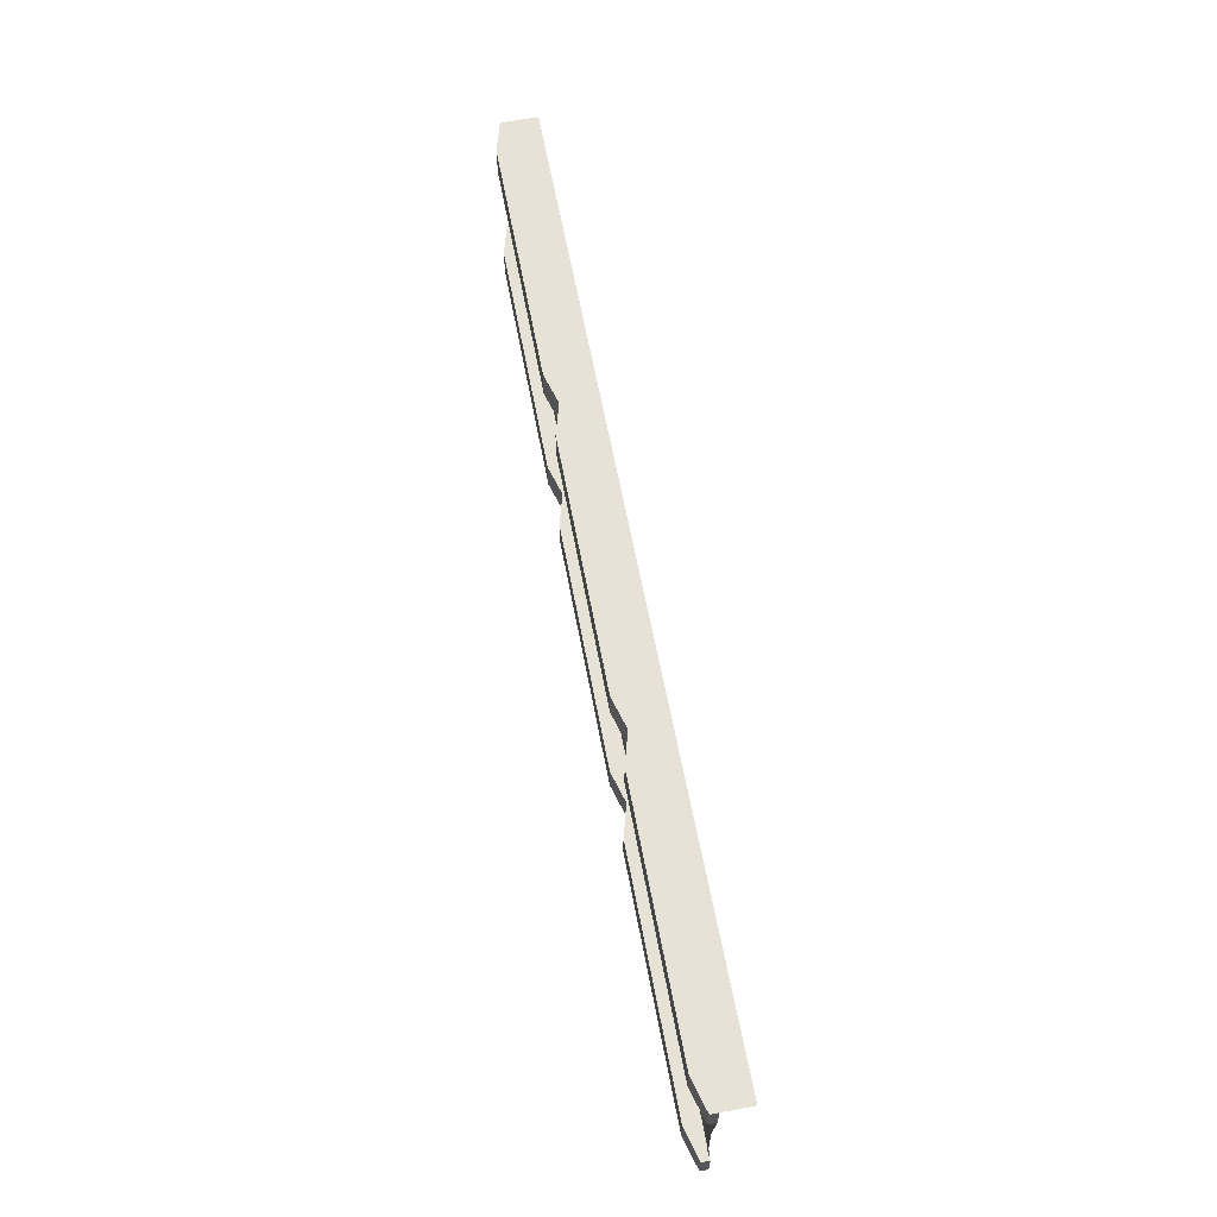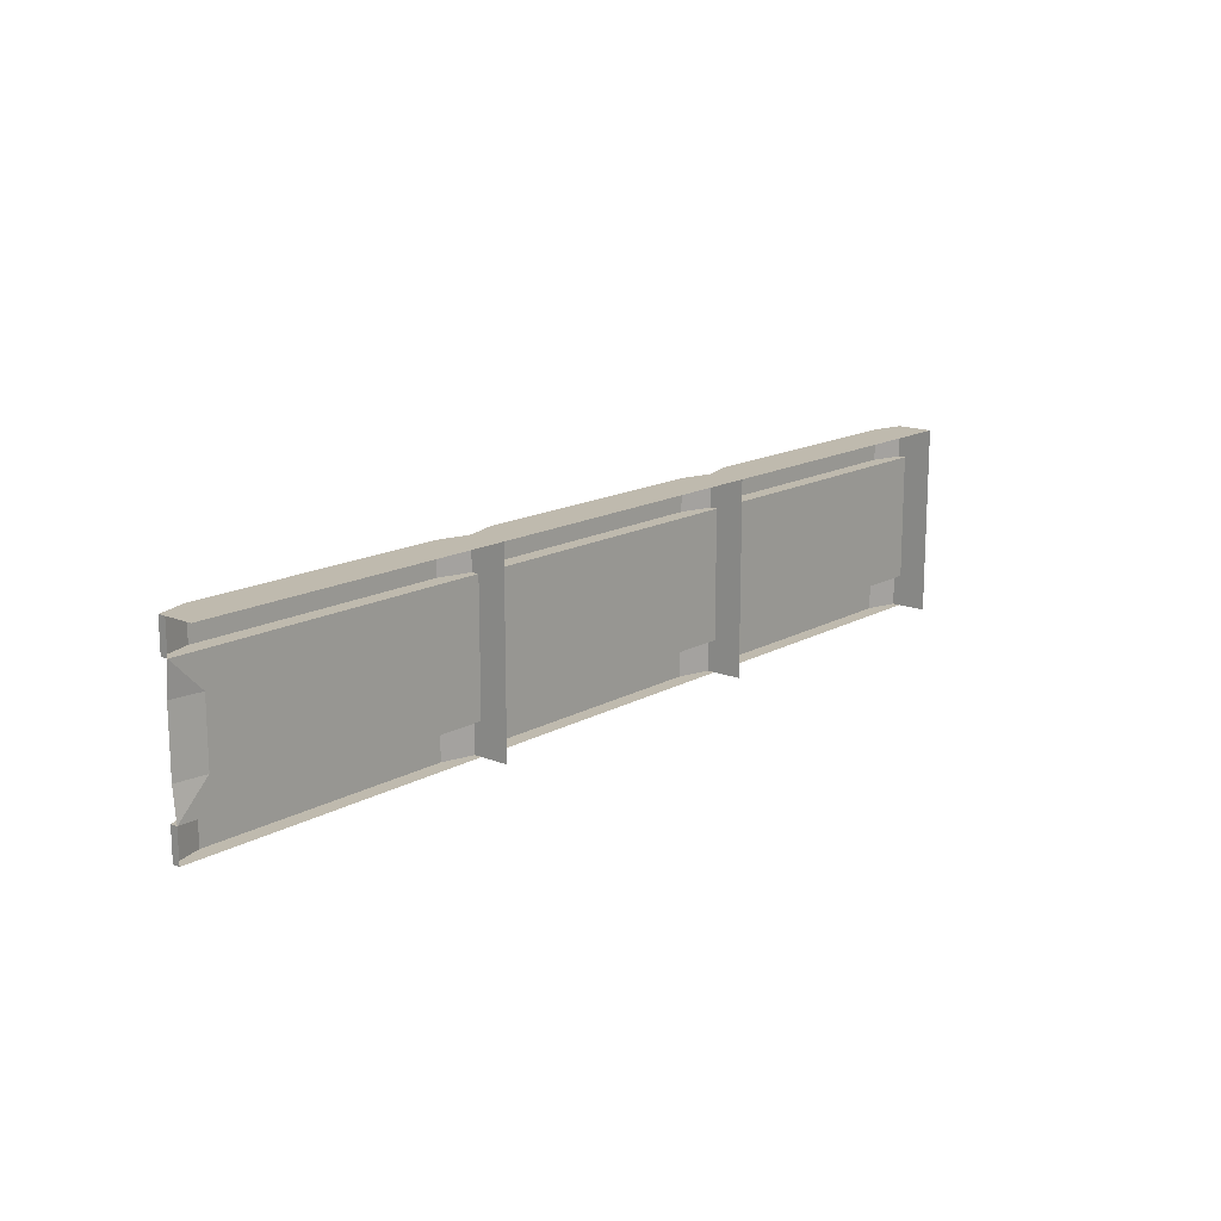
<metadata>
{"format":"obj","ext":"obj","renderer":"f3d","projection":"perspective","resolution":1024,"background":"white","views":[{"elev":62.9,"azim":-100.7,"up":"+Z"},{"elev":15.5,"azim":-49.4,"up":"+Z"}]}
</metadata>
<code>
o Plane.001_Plane.019
v 57.67 -0 1.86
v 59.53 -0 1.86
v 59.53 0 0
v 57.67 0 0
v 42.79 -0 1.86
v 44.65 -0 1.86
v 44.65 0 0
v 42.79 0 0
v 50.23 -0 1.86
v 52.09 -0 1.86
v 52.09 0 0
v 50.23 0 0
v 46.51 -0 1.86
v 48.37 -0 1.86
v 48.37 0 0
v 46.51 0 0
v 57.67 -1e-06 3.721
v 55.81 -1e-06 3.721
v 55.81 0.9726 3.721
v 57.67 0.9726 3.721
v 57.67 1e-06 -3.721
v 59.53 1e-06 -3.721
v 59.53 0.4525 -3.721
v 57.67 0.9726 -3.721
v 42.79 0 -1.86
v 44.65 0 -1.86
v 44.65 1e-06 -3.721
v 42.79 1e-06 -3.721
v 53.95 0 -1.86
v 55.81 0 -1.86
v 55.81 1e-06 -3.721
v 53.95 1e-06 -3.721
v 57.67 0 -1.86
v 59.53 0 -1.86
v 46.51 0 -1.86
v 48.37 0 -1.86
v 48.37 1e-06 -3.721
v 46.51 1e-06 -3.721
v 50.23 0 -1.86
v 52.09 0 -1.86
v 52.09 1e-06 -3.721
v 50.23 1e-06 -3.721
v 46.51 -1e-06 5.581
v 48.37 -1e-06 5.581
v 48.37 0.9726 5.581
v 46.51 0.9726 5.581
v 53.95 -0 1.86
v 55.81 -0 1.86
v 55.81 0 0
v 53.95 0 0
v 52.09 -1e-06 3.721
v 50.23 -1e-06 3.721
v 50.23 0.9726 3.721
v 52.09 0.9726 3.721
v 53.95 -1e-06 3.721
v 53.95 0.9726 3.721
v 55.81 0.9726 -3.721
v 53.95 0.9726 -3.721
v 59.53 1e-06 -5.581
v 59.53 0.4525 -5.581
v 44.65 -1e-06 5.581
v 44.65 0.9726 5.581
v 55.81 -1e-06 5.581
v 53.95 -1e-06 5.581
v 53.95 -1.701 5.581
v 55.81 -1.701 5.581
v 48.37 -1e-06 3.721
v 46.51 -1e-06 3.721
v 46.51 0.9726 3.721
v 48.37 0.9726 3.721
v 40.93 1e-06 -5.581
v 40.93 1e-06 -3.721
v 40.93 0.4525 -3.721
v 40.93 0.4525 -5.581
v 42.79 -1e-06 5.581
v 42.79 0.9726 5.581
v 59.53 -1e-06 5.581
v 59.53 -1e-06 3.721
v 59.53 0.4525 3.721
v 59.53 0.4525 5.581
v 40.93 0.2 -1.86
v 40.93 -1e-06 5.581
v 40.93 0.4525 5.581
v 50.23 -1e-06 5.581
v 52.09 -1e-06 5.581
v 52.09 0.9726 5.581
v 50.23 0.9726 5.581
v 48.37 -1.701 5.581
v 50.23 -1.701 5.581
v 44.65 -1e-06 3.721
v 50.23 0.9726 -3.721
v 48.37 0.9726 -3.721
v 42.79 -1e-06 3.721
v 42.79 0.9726 3.721
v 44.65 0.9726 3.721
v 48.37 1e-06 -5.581
v 46.51 1e-06 -5.581
v 46.51 0.9726 -5.581
v 48.37 0.9726 -5.581
v 46.51 0.9726 -3.721
v 44.65 0.9726 -3.721
v 52.09 1e-06 -5.581
v 50.23 1e-06 -5.581
v 50.23 0.9726 -5.581
v 52.09 0.9726 -5.581
v 40.93 0.2 1.86
v 40.93 -1e-06 3.721
v 44.65 1e-06 -5.581
v 44.65 0.9726 -5.581
v 55.81 1e-06 -5.581
v 53.95 1e-06 -5.581
v 53.95 0.9726 -5.581
v 55.81 0.9726 -5.581
v 55.81 0.9726 5.581
v 53.95 0.9726 5.581
v 42.79 0.9726 -3.721
v 42.79 1e-06 -5.581
v 42.79 0.9726 -5.581
v 52.09 0.9726 -3.721
v 57.67 1e-06 -5.581
v 57.67 0.9726 -5.581
v 40.93 0.4525 3.721
v 57.67 -1e-06 5.581
v 57.67 0.9726 5.581
v 59.53 -1.701 1.86
v 59.53 -1.701 -0
v 59.53 -1.701 5.581
v 59.53 -1.701 3.721
v 46.51 -1.701 5.581
v 57.67 -1.701 5.581
v 42.79 -1.701 5.581
v 44.65 -1.701 5.581
v 59.53 -1.701 -1.86
v 40.93 -1.701 5.581
v 59.53 -1.701 -3.721
v 59.53 -1.701 -5.581
v 52.09 -1.701 5.581
v 76.27 -0 1.86
v 78.13 -0 1.86
v 78.13 0 0
v 76.27 0 0
v 61.39 -0 1.86
v 63.25 -0 1.86
v 63.25 0 0
v 61.39 0 0
v 68.83 -0 1.86
v 70.69 -0 1.86
v 70.69 0 0
v 68.83 0 0
v 65.11 -0 1.86
v 66.97 -0 1.86
v 66.97 0 0
v 65.11 0 0
v 76.27 -1e-06 3.721
v 74.41 -1e-06 3.721
v 74.41 0.9726 3.721
v 76.27 0.9726 3.721
v 76.27 1e-06 -3.721
v 78.13 1e-06 -3.721
v 78.13 0.4525 -3.721
v 76.27 0.9726 -3.721
v 61.39 0 -1.86
v 63.25 0 -1.86
v 63.25 1e-06 -3.721
v 61.39 1e-06 -3.721
v 72.55 0 -1.86
v 74.41 0 -1.86
v 74.41 1e-06 -3.721
v 72.55 1e-06 -3.721
v 76.27 0 -1.86
v 78.13 0 -1.86
v 65.11 0 -1.86
v 66.97 0 -1.86
v 66.97 1e-06 -3.721
v 65.11 1e-06 -3.721
v 68.83 0 -1.86
v 70.69 0 -1.86
v 70.69 1e-06 -3.721
v 68.83 1e-06 -3.721
v 65.11 -1e-06 5.581
v 66.97 -1e-06 5.581
v 66.97 0.9726 5.581
v 65.11 0.9726 5.581
v 72.55 -0 1.86
v 74.41 -0 1.86
v 74.41 0 0
v 72.55 0 0
v 70.69 -1e-06 3.721
v 68.83 -1e-06 3.721
v 68.83 0.9726 3.721
v 70.69 0.9726 3.721
v 72.55 -1e-06 3.721
v 72.55 0.9726 3.721
v 74.41 0.9726 -3.721
v 72.55 0.9726 -3.721
v 78.13 1e-06 -5.581
v 78.13 0.4525 -5.581
v 63.25 -1e-06 5.581
v 63.25 0.9726 5.581
v 74.41 -1e-06 5.581
v 72.55 -1e-06 5.581
v 72.55 -1.701 5.581
v 74.41 -1.701 5.581
v 66.97 -1e-06 3.721
v 65.11 -1e-06 3.721
v 65.11 0.9726 3.721
v 66.97 0.9726 3.721
v 61.39 -1e-06 5.581
v 61.39 0.9726 5.581
v 78.13 -1e-06 5.581
v 78.13 -1e-06 3.721
v 78.13 0.4525 3.721
v 78.13 0.4525 5.581
v 68.83 -1e-06 5.581
v 70.69 -1e-06 5.581
v 70.69 0.9726 5.581
v 68.83 0.9726 5.581
v 66.97 -1.701 5.581
v 68.83 -1.701 5.581
v 63.25 -1e-06 3.721
v 68.83 0.9726 -3.721
v 66.97 0.9726 -3.721
v 61.39 -1e-06 3.721
v 61.39 0.9726 3.721
v 63.25 0.9726 3.721
v 66.97 1e-06 -5.581
v 65.11 1e-06 -5.581
v 65.11 0.9726 -5.581
v 66.97 0.9726 -5.581
v 65.11 0.9726 -3.721
v 63.25 0.9726 -3.721
v 70.69 1e-06 -5.581
v 68.83 1e-06 -5.581
v 68.83 0.9726 -5.581
v 70.69 0.9726 -5.581
v 63.25 1e-06 -5.581
v 63.25 0.9726 -5.581
v 74.41 1e-06 -5.581
v 72.55 1e-06 -5.581
v 72.55 0.9726 -5.581
v 74.41 0.9726 -5.581
v 74.41 0.9726 5.581
v 72.55 0.9726 5.581
v 61.39 0.9726 -3.721
v 61.39 1e-06 -5.581
v 61.39 0.9726 -5.581
v 70.69 0.9726 -3.721
v 76.27 1e-06 -5.581
v 76.27 0.9726 -5.581
v 76.27 -1e-06 5.581
v 76.27 0.9726 5.581
v 78.13 -1.701 1.86
v 78.13 -1.701 -0
v 78.13 -1.701 5.581
v 78.13 -1.701 3.721
v 65.11 -1.701 5.581
v 76.27 -1.701 5.581
v 61.39 -1.701 5.581
v 63.25 -1.701 5.581
v 78.13 -1.701 -1.86
v 78.13 -1.701 -3.721
v 78.13 -1.701 -5.581
v 70.69 -1.701 5.581
v 94.88 -0 1.86
v 96.74 -0 1.86
v 96.74 0 0
v 94.88 0 0
v 79.99 -0 1.86
v 81.85 -0 1.86
v 81.85 0 0
v 79.99 0 0
v 87.44 -0 1.86
v 89.3 -0 1.86
v 89.3 0 0
v 87.44 0 0
v 83.72 -0 1.86
v 85.58 -0 1.86
v 85.58 0 0
v 83.72 0 0
v 94.88 -1e-06 3.721
v 93.02 -1e-06 3.721
v 93.02 0.9726 3.721
v 94.88 0.9726 3.721
v 94.88 1e-06 -3.721
v 96.74 1e-06 -3.721
v 96.74 0.4525 -3.721
v 94.88 0.9726 -3.721
v 79.99 0 -1.86
v 81.85 0 -1.86
v 81.85 1e-06 -3.721
v 79.99 1e-06 -3.721
v 91.16 0 -1.86
v 93.02 0 -1.86
v 93.02 1e-06 -3.721
v 91.16 1e-06 -3.721
v 94.88 0 -1.86
v 96.74 0 -1.86
v 83.72 0 -1.86
v 85.58 0 -1.86
v 85.58 1e-06 -3.721
v 83.72 1e-06 -3.721
v 87.44 0 -1.86
v 89.3 0 -1.86
v 89.3 1e-06 -3.721
v 87.44 1e-06 -3.721
v 83.72 -1e-06 5.581
v 85.58 -1e-06 5.581
v 85.58 0.9726 5.581
v 83.72 0.9726 5.581
v 91.16 -0 1.86
v 93.02 -0 1.86
v 93.02 0 0
v 91.16 0 0
v 89.3 -1e-06 3.721
v 87.44 -1e-06 3.721
v 87.44 0.9726 3.721
v 89.3 0.9726 3.721
v 91.16 -1e-06 3.721
v 91.16 0.9726 3.721
v 93.02 0.9726 -3.721
v 91.16 0.9726 -3.721
v 96.74 1e-06 -5.581
v 96.74 0.4525 -5.581
v 81.85 -1e-06 5.581
v 81.85 0.9726 5.581
v 93.02 -1e-06 5.581
v 91.16 -1e-06 5.581
v 91.16 -1.701 5.581
v 93.02 -1.701 5.581
v 85.58 -1e-06 3.721
v 83.72 -1e-06 3.721
v 83.72 0.9726 3.721
v 85.58 0.9726 3.721
v 79.99 -1e-06 5.581
v 79.99 0.9726 5.581
v 96.74 -1e-06 5.581
v 96.74 -1e-06 3.721
v 96.74 0.4525 3.721
v 96.74 0.4525 5.581
v 87.44 -1e-06 5.581
v 89.3 -1e-06 5.581
v 89.3 0.9726 5.581
v 87.44 0.9726 5.581
v 85.58 -1.701 5.581
v 87.44 -1.701 5.581
v 81.85 -1e-06 3.721
v 87.44 0.9726 -3.721
v 85.58 0.9726 -3.721
v 79.99 -1e-06 3.721
v 79.99 0.9726 3.721
v 81.85 0.9726 3.721
v 85.58 1e-06 -5.581
v 83.72 1e-06 -5.581
v 83.72 0.9726 -5.581
v 85.58 0.9726 -5.581
v 83.72 0.9726 -3.721
v 81.85 0.9726 -3.721
v 89.3 1e-06 -5.581
v 87.44 1e-06 -5.581
v 87.44 0.9726 -5.581
v 89.3 0.9726 -5.581
v 81.85 1e-06 -5.581
v 81.85 0.9726 -5.581
v 93.02 1e-06 -5.581
v 91.16 1e-06 -5.581
v 91.16 0.9726 -5.581
v 93.02 0.9726 -5.581
v 93.02 0.9726 5.581
v 91.16 0.9726 5.581
v 79.99 0.9726 -3.721
v 79.99 1e-06 -5.581
v 79.99 0.9726 -5.581
v 89.3 0.9726 -3.721
v 94.88 1e-06 -5.581
v 94.88 0.9726 -5.581
v 94.88 -1e-06 5.581
v 94.88 0.9726 5.581
v 96.74 -1.701 1.86
v 96.74 -1.701 -0
v 96.74 -1.701 5.581
v 96.74 -1.701 3.721
v 83.72 -1.701 5.581
v 94.88 -1.701 5.581
v 79.99 -1.701 5.581
v 81.85 -1.701 5.581
v 96.74 -1.701 -1.86
v 96.74 -1.701 -3.721
v 96.74 -1.701 -5.581
v 89.3 -1.701 5.581
v 40.93 0.2 0
f 2 4 1
f 6 8 5
f 10 12 9
f 14 16 13
f 18 20 17
f 21 23 24
f 26 28 25
f 30 32 29
f 34 21 33
f 36 38 35
f 40 42 39
f 44 46 43
f 48 50 47
f 52 54 51
f 51 56 55
f 31 58 32
f 59 23 22
f 47 11 10
f 55 10 51
f 18 47 55
f 43 62 61
f 64 66 63
f 39 37 36
f 12 36 15
f 11 39 12
f 35 27 26
f 16 26 7
f 15 35 16
f 68 70 67
f 72 74 71
f 33 31 30
f 4 30 49
f 3 33 4
f 29 41 40
f 50 40 11
f 49 29 50
f 61 76 75
f 78 80 77
f 25 72 81
f 7 25 8
f 75 83 82
f 85 87 84
f 44 89 84
f 13 7 6
f 68 6 90
f 67 13 68
f 9 15 14
f 52 14 67
f 51 9 52
f 42 92 37
f 84 45 44
f 93 95 90
f 97 99 96
f 38 101 27
f 103 105 102
f 107 5 106
f 90 5 93
f 1 49 48
f 17 48 18
f 78 1 17
f 17 79 78
f 108 98 97
f 96 104 103
f 111 113 110
f 55 19 18
f 63 115 64
f 28 73 72
f 102 112 111
f 64 86 85
f 67 53 52
f 117 109 108
f 21 57 31
f 90 69 68
f 117 74 118
f 41 91 42
f 32 119 41
f 120 60 59
f 93 122 94
f 37 100 38
f 110 121 120
f 123 80 124
f 82 122 107
f 123 114 63
f 27 116 28
f 119 104 91
f 91 99 92
f 23 121 24
f 24 113 57
f 101 118 116
f 116 74 73
f 46 95 62
f 87 70 45
f 57 112 58
f 58 105 119
f 92 98 100
f 100 109 101
f 76 122 83
f 115 54 86
f 124 19 114
f 80 20 124
f 114 56 115
f 2 126 3
f 62 94 76
f 77 128 78
f 86 53 87
f 45 69 46
f 43 88 44
f 123 127 77
f 75 132 61
f 3 133 34
f 82 131 75
f 34 135 22
f 78 125 2
f 22 136 59
f 84 137 85
f 85 65 64
f 61 129 43
f 63 130 123
f 2 3 4
f 6 7 8
f 10 11 12
f 14 15 16
f 18 19 20
f 21 22 23
f 26 27 28
f 30 31 32
f 34 22 21
f 36 37 38
f 40 41 42
f 44 45 46
f 48 49 50
f 52 53 54
f 51 54 56
f 31 57 58
f 59 60 23
f 47 50 11
f 55 47 10
f 18 48 47
f 43 46 62
f 64 65 66
f 39 42 37
f 12 39 36
f 11 40 39
f 35 38 27
f 16 35 26
f 15 36 35
f 68 69 70
f 72 73 74
f 33 21 31
f 4 33 30
f 3 34 33
f 29 32 41
f 50 29 40
f 49 30 29
f 61 62 76
f 78 79 80
f 25 28 72
f 8 25 81
f 7 26 25
f 75 76 83
f 85 86 87
f 44 88 89
f 13 16 7
f 68 13 6
f 67 14 13
f 9 12 15
f 52 9 14
f 51 10 9
f 42 91 92
f 84 87 45
f 93 94 95
f 97 98 99
f 38 100 101
f 103 104 105
f 107 93 5
f 90 6 5
f 1 4 49
f 17 1 48
f 78 2 1
f 17 20 79
f 108 109 98
f 96 99 104
f 111 112 113
f 55 56 19
f 63 114 115
f 28 116 73
f 102 105 112
f 64 115 86
f 67 70 53
f 117 118 109
f 21 24 57
f 90 95 69
f 117 71 74
f 41 119 91
f 32 58 119
f 120 121 60
f 93 107 122
f 37 92 100
f 110 113 121
f 123 77 80
f 82 83 122
f 123 124 114
f 27 101 116
f 119 105 104
f 91 104 99
f 23 60 121
f 24 121 113
f 101 109 118
f 116 118 74
f 46 69 95
f 87 53 70
f 57 113 112
f 58 112 105
f 92 99 98
f 100 98 109
f 76 94 122
f 115 56 54
f 124 20 19
f 80 79 20
f 114 19 56
f 2 125 126
f 62 95 94
f 77 127 128
f 86 54 53
f 45 70 69
f 43 129 88
f 123 130 127
f 75 131 132
f 3 126 133
f 82 134 131
f 34 133 135
f 78 128 125
f 22 135 136
f 84 89 137
f 85 137 65
f 61 132 129
f 63 66 130
f 139 141 138
f 143 145 142
f 147 149 146
f 151 153 150
f 155 157 154
f 158 160 161
f 163 165 162
f 167 169 166
f 171 158 170
f 173 175 172
f 177 179 176
f 181 183 180
f 185 187 184
f 189 191 188
f 188 193 192
f 168 195 169
f 196 160 159
f 184 148 147
f 192 147 188
f 155 184 192
f 180 199 198
f 201 203 200
f 176 174 173
f 149 173 152
f 148 176 149
f 172 164 163
f 153 163 144
f 152 172 153
f 205 207 204
f 22 60 59
f 170 168 167
f 141 167 186
f 140 170 141
f 166 178 177
f 187 177 148
f 186 166 187
f 198 209 208
f 211 213 210
f 162 22 34
f 145 34 3
f 144 162 145
f 208 80 77
f 215 217 214
f 181 219 214
f 150 144 143
f 205 143 220
f 204 150 205
f 146 152 151
f 189 151 204
f 188 146 189
f 179 222 174
f 214 182 181
f 223 225 220
f 227 229 226
f 175 231 164
f 233 235 232
f 142 3 2
f 78 142 2
f 220 142 223
f 138 186 185
f 154 185 155
f 211 138 154
f 154 212 211
f 236 228 227
f 226 234 233
f 239 241 238
f 192 156 155
f 200 243 201
f 165 23 22
f 232 240 239
f 201 216 215
f 204 190 189
f 245 237 236
f 158 194 168
f 220 206 205
f 245 60 246
f 178 221 179
f 169 247 178
f 248 197 196
f 223 79 224
f 174 230 175
f 238 249 248
f 250 213 251
f 77 79 78
f 250 242 200
f 164 244 165
f 247 234 221
f 221 229 222
f 160 249 161
f 161 241 194
f 231 246 244
f 244 60 23
f 183 225 199
f 217 207 182
f 194 240 195
f 195 235 247
f 222 228 230
f 230 237 231
f 209 79 80
f 243 191 216
f 251 156 242
f 213 157 251
f 242 193 243
f 139 253 140
f 199 224 209
f 210 255 211
f 216 190 217
f 182 206 183
f 180 218 181
f 250 254 210
f 208 259 198
f 140 260 171
f 77 258 208
f 171 261 159
f 211 252 139
f 159 262 196
f 214 263 215
f 215 202 201
f 198 256 180
f 200 257 250
f 139 140 141
f 143 144 145
f 147 148 149
f 151 152 153
f 155 156 157
f 158 159 160
f 163 164 165
f 167 168 169
f 171 159 158
f 173 174 175
f 177 178 179
f 181 182 183
f 185 186 187
f 189 190 191
f 188 191 193
f 168 194 195
f 196 197 160
f 184 187 148
f 192 184 147
f 155 185 184
f 180 183 199
f 201 202 203
f 176 179 174
f 149 176 173
f 148 177 176
f 172 175 164
f 153 172 163
f 152 173 172
f 205 206 207
f 22 23 60
f 170 158 168
f 141 170 167
f 140 171 170
f 166 169 178
f 187 166 177
f 186 167 166
f 198 199 209
f 211 212 213
f 162 165 22
f 145 162 34
f 144 163 162
f 208 209 80
f 215 216 217
f 181 218 219
f 150 153 144
f 205 150 143
f 204 151 150
f 146 149 152
f 189 146 151
f 188 147 146
f 179 221 222
f 214 217 182
f 223 224 225
f 227 228 229
f 175 230 231
f 233 234 235
f 142 145 3
f 78 223 142
f 220 143 142
f 138 141 186
f 154 138 185
f 211 139 138
f 154 157 212
f 236 237 228
f 226 229 234
f 239 240 241
f 192 193 156
f 200 242 243
f 165 244 23
f 232 235 240
f 201 243 216
f 204 207 190
f 245 246 237
f 158 161 194
f 220 225 206
f 245 59 60
f 178 247 221
f 169 195 247
f 248 249 197
f 223 78 79
f 174 222 230
f 238 241 249
f 250 210 213
f 77 80 79
f 250 251 242
f 164 231 244
f 247 235 234
f 221 234 229
f 160 197 249
f 161 249 241
f 231 237 246
f 244 246 60
f 183 206 225
f 217 190 207
f 194 241 240
f 195 240 235
f 222 229 228
f 230 228 237
f 209 224 79
f 243 193 191
f 251 157 156
f 213 212 157
f 242 156 193
f 139 252 253
f 199 225 224
f 210 254 255
f 216 191 190
f 182 207 206
f 180 256 218
f 250 257 254
f 208 258 259
f 140 253 260
f 77 127 258
f 171 260 261
f 211 255 252
f 159 261 262
f 214 219 263
f 215 263 202
f 198 259 256
f 200 203 257
f 265 267 264
f 269 271 268
f 273 275 272
f 277 279 276
f 281 283 280
f 284 286 287
f 289 291 288
f 293 295 292
f 297 284 296
f 299 301 298
f 303 305 302
f 307 309 306
f 311 313 310
f 315 317 314
f 314 319 318
f 294 321 295
f 322 286 285
f 310 274 273
f 318 273 314
f 281 310 318
f 306 325 324
f 327 329 326
f 302 300 299
f 275 299 278
f 274 302 275
f 298 290 289
f 279 289 270
f 278 298 279
f 331 333 330
f 159 197 196
f 296 294 293
f 267 293 312
f 266 296 267
f 292 304 303
f 313 303 274
f 312 292 313
f 324 335 334
f 337 339 336
f 288 159 171
f 271 171 140
f 270 288 271
f 334 213 210
f 341 343 340
f 307 345 340
f 276 270 269
f 331 269 346
f 330 276 331
f 272 278 277
f 315 277 330
f 314 272 315
f 305 348 300
f 340 308 307
f 349 351 346
f 353 355 352
f 301 357 290
f 359 361 358
f 268 140 139
f 211 268 139
f 346 268 349
f 264 312 311
f 280 311 281
f 337 264 280
f 280 338 337
f 362 354 353
f 352 360 359
f 365 367 364
f 318 282 281
f 326 369 327
f 291 160 159
f 358 366 365
f 327 342 341
f 330 316 315
f 371 363 362
f 284 320 294
f 346 332 331
f 371 197 372
f 304 347 305
f 295 373 304
f 374 323 322
f 349 212 350
f 300 356 301
f 364 375 374
f 376 339 377
f 210 212 211
f 376 368 326
f 290 370 291
f 373 360 347
f 347 355 348
f 286 375 287
f 287 367 320
f 357 372 370
f 370 197 160
f 309 351 325
f 343 333 308
f 320 366 321
f 321 361 373
f 348 354 356
f 356 363 357
f 335 212 213
f 369 317 342
f 377 282 368
f 339 283 377
f 368 319 369
f 265 379 266
f 325 350 335
f 336 381 337
f 342 316 343
f 308 332 309
f 306 344 307
f 376 380 336
f 334 385 324
f 266 386 297
f 210 384 334
f 297 387 285
f 337 378 265
f 285 388 322
f 340 389 341
f 341 328 327
f 324 382 306
f 326 383 376
f 265 266 267
f 269 270 271
f 273 274 275
f 277 278 279
f 281 282 283
f 284 285 286
f 289 290 291
f 293 294 295
f 297 285 284
f 299 300 301
f 303 304 305
f 307 308 309
f 311 312 313
f 315 316 317
f 314 317 319
f 294 320 321
f 322 323 286
f 310 313 274
f 318 310 273
f 281 311 310
f 306 309 325
f 327 328 329
f 302 305 300
f 275 302 299
f 274 303 302
f 298 301 290
f 279 298 289
f 278 299 298
f 331 332 333
f 159 160 197
f 296 284 294
f 267 296 293
f 266 297 296
f 292 295 304
f 313 292 303
f 312 293 292
f 324 325 335
f 337 338 339
f 288 291 159
f 271 288 171
f 270 289 288
f 334 335 213
f 341 342 343
f 307 344 345
f 276 279 270
f 331 276 269
f 330 277 276
f 272 275 278
f 315 272 277
f 314 273 272
f 305 347 348
f 340 343 308
f 349 350 351
f 353 354 355
f 301 356 357
f 359 360 361
f 268 271 140
f 211 349 268
f 346 269 268
f 264 267 312
f 280 264 311
f 337 265 264
f 280 283 338
f 362 363 354
f 352 355 360
f 365 366 367
f 318 319 282
f 326 368 369
f 291 370 160
f 358 361 366
f 327 369 342
f 330 333 316
f 371 372 363
f 284 287 320
f 346 351 332
f 371 196 197
f 304 373 347
f 295 321 373
f 374 375 323
f 349 211 212
f 300 348 356
f 364 367 375
f 376 336 339
f 210 213 212
f 376 377 368
f 290 357 370
f 373 361 360
f 347 360 355
f 286 323 375
f 287 375 367
f 357 363 372
f 370 372 197
f 309 332 351
f 343 316 333
f 320 367 366
f 321 366 361
f 348 355 354
f 356 354 363
f 335 350 212
f 369 319 317
f 377 283 282
f 339 338 283
f 368 282 319
f 265 378 379
f 325 351 350
f 336 380 381
f 342 317 316
f 308 333 332
f 306 382 344
f 376 383 380
f 334 384 385
f 266 379 386
f 210 254 384
f 297 386 387
f 337 381 378
f 285 387 388
f 340 345 389
f 341 389 328
f 324 385 382
f 326 329 383
f 285 323 322
f 336 338 337
f 285 286 323
f 336 339 338
f 8 81 390
f 106 5 8
f 390 106 8

</code>
